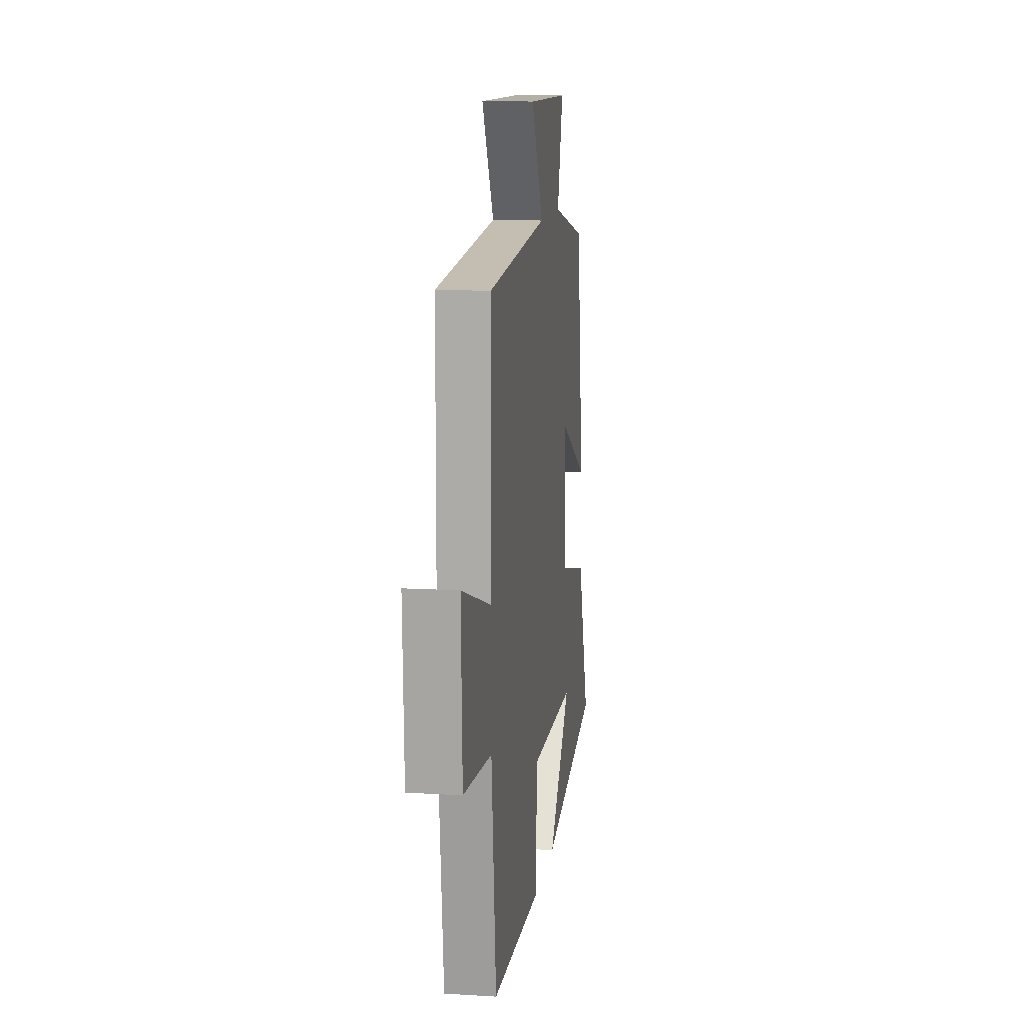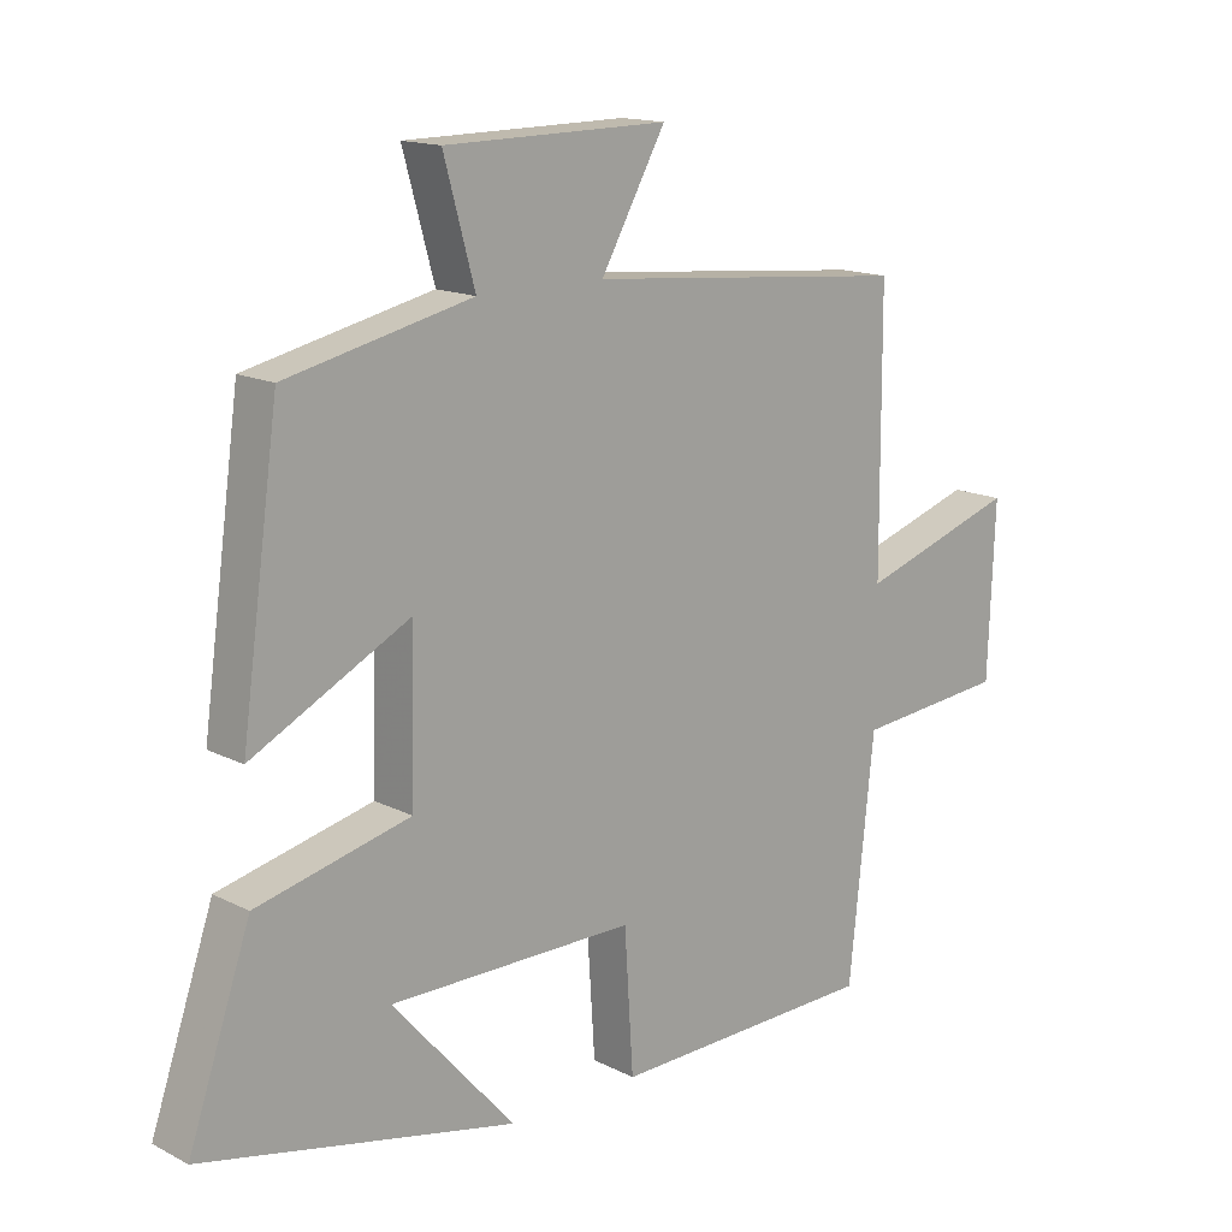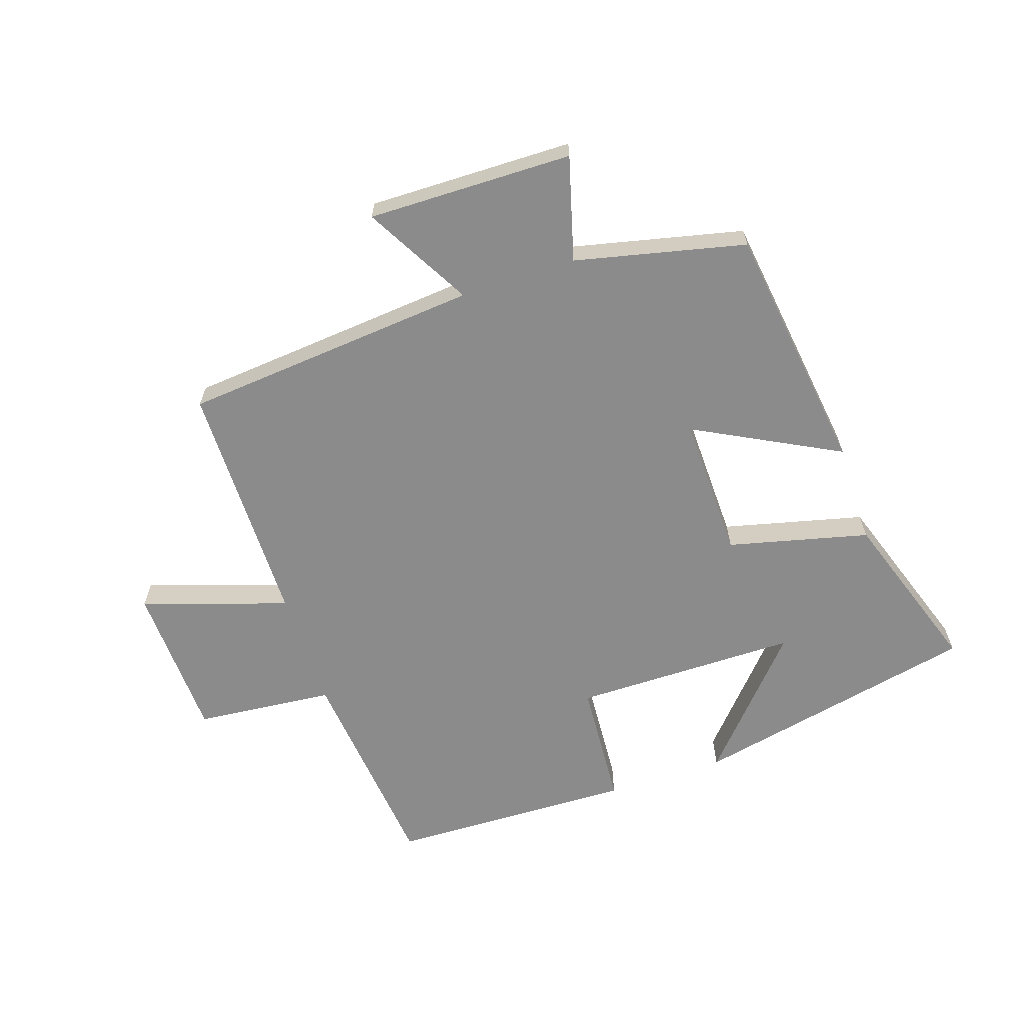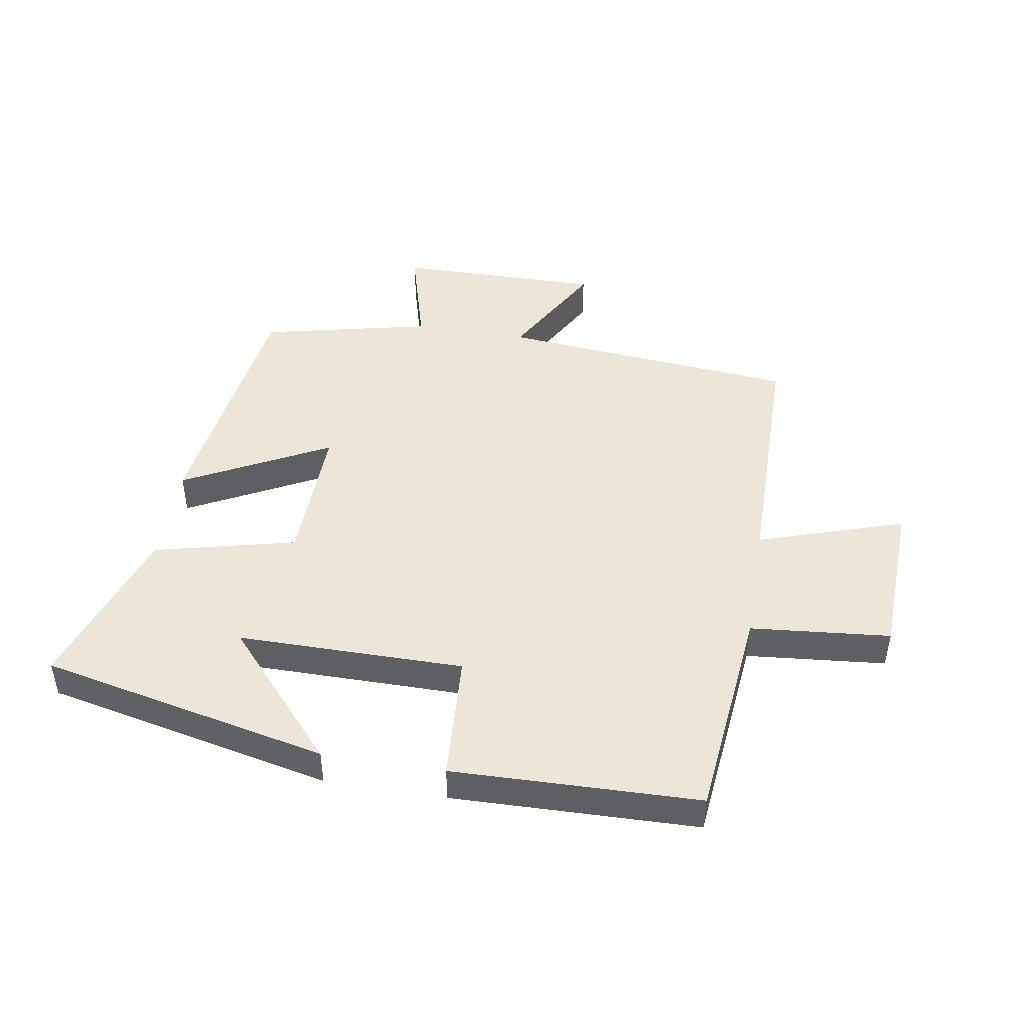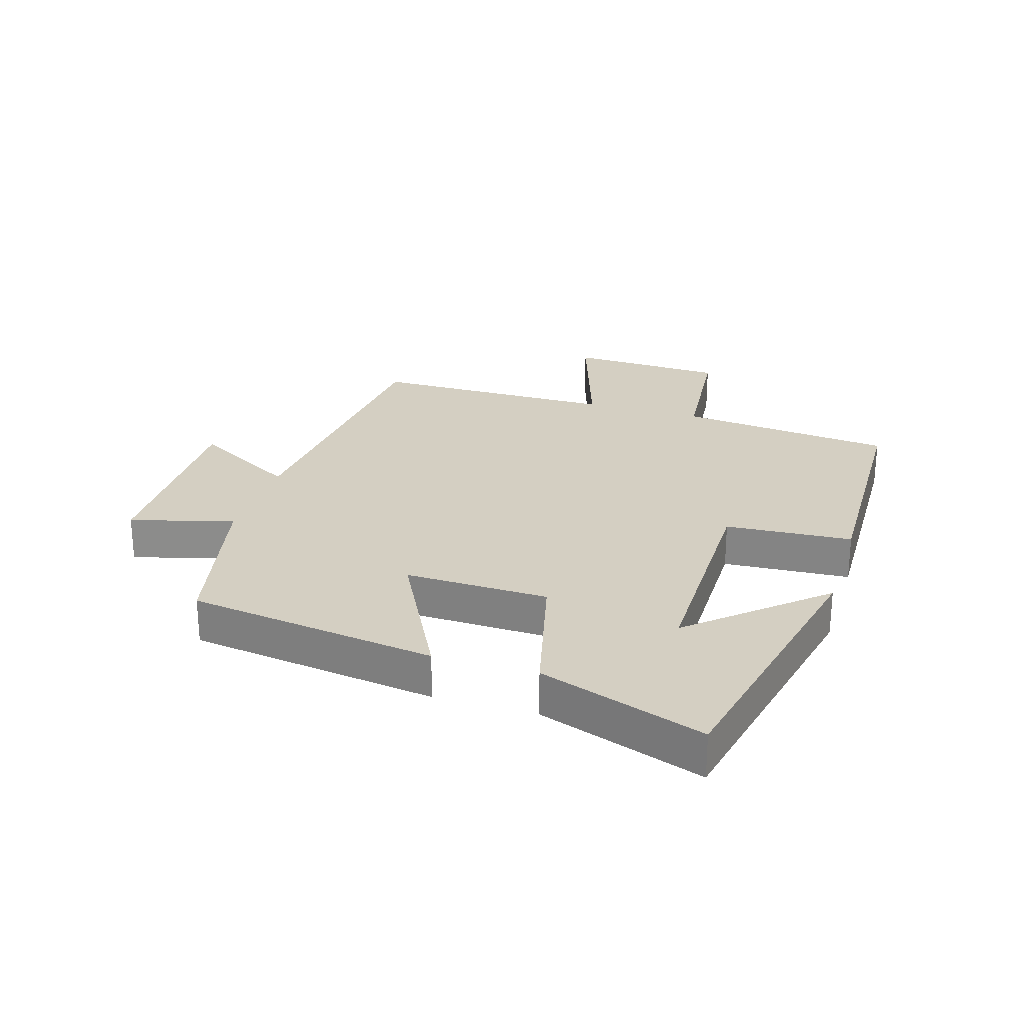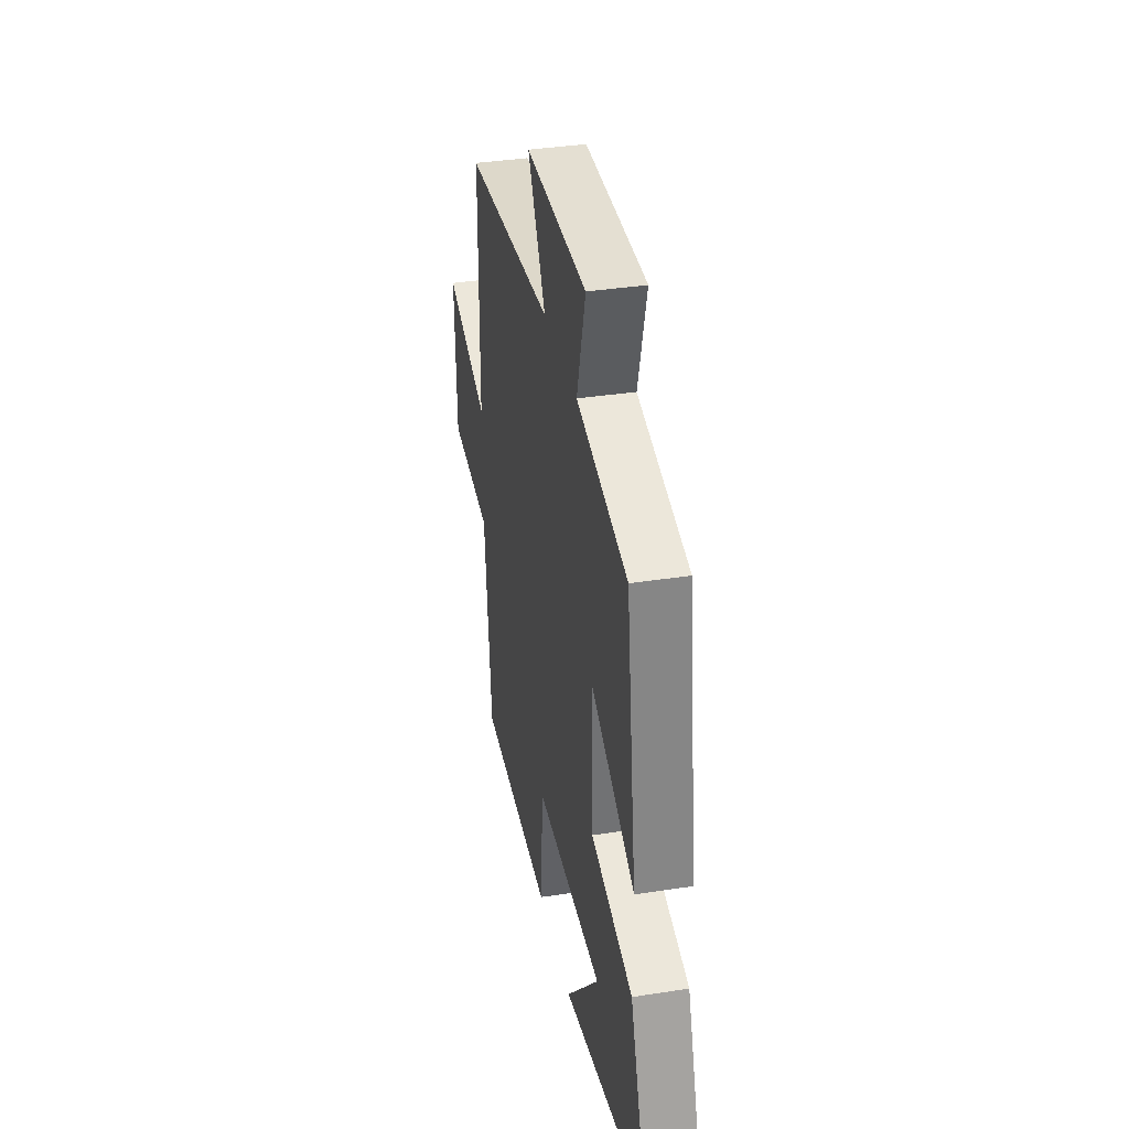
<metadata>
{"format":"obj","ext":"obj","renderer":"f3d","projection":"perspective","resolution":1024,"background":"white","views":[{"elev":12.1,"azim":-81.8,"up":"+Z"},{"elev":15.1,"azim":137.1,"up":"+Z"},{"elev":-63.8,"azim":18.3,"up":"+Y"},{"elev":46.4,"azim":-170.6,"up":"+Y"},{"elev":25.7,"azim":107.1,"up":"+Y"},{"elev":36.4,"azim":78.5,"up":"+Z"}]}
</metadata>
<code>
v 0.592 0.07 -0.4
v 0.129 0.07 -0.5
v 0.31 0.07 -0.295
v -0.054 0.07 -0.295
v -0.067 0.07 -0.5
v -0.463 0.07 -0.49
v -0.5 0.07 -0.141
v -0.725 0.07 -0.12
v -0.735 0.07 0.134
v -0.5 0.07 0.057
v -0.498 0.07 0.456
v -0.018 0.07 0.5
v -0.114 0.07 0.671
v 0.216 0.07 0.667
v 0.17 0.07 0.5
v 0.444 0.07 0.438
v 0.5 0.07 0.034
v 0.267 0.07 0.155
v 0.273 0.07 -0.077
v 0.5 0.07 -0.132
v 0.592 0 -0.4
v 0.129 0 -0.5
v 0.31 0 -0.295
v -0.054 0 -0.295
v -0.067 0 -0.5
v -0.463 0 -0.49
v -0.5 0 -0.141
v -0.725 0 -0.12
v -0.735 0 0.134
v -0.5 0 0.057
v -0.498 0 0.456
v -0.018 0 0.5
v -0.114 0 0.671
v 0.216 0 0.667
v 0.17 0 0.5
v 0.444 0 0.438
v 0.5 0 0.034
v 0.267 0 0.155
v 0.273 0 -0.077
v 0.5 0 -0.132
f 19 20 1
f 15 16 17 18
f 15 18 19
f 12 13 14 15
f 10 11 12 15
f 10 15 19
f 7 8 9 10
f 4 5 6 7
f 3 4 7 10
f 1 2 3
f 1 3 10 19
f 21 40 39
f 38 37 36 35
f 39 38 35
f 35 34 33 32
f 35 32 31 30
f 39 35 30
f 30 29 28 27
f 27 26 25 24
f 30 27 24 23
f 23 22 21
f 39 30 23 21
f 1 21 22 2
f 2 22 23 3
f 3 23 24 4
f 4 24 25 5
f 5 25 26 6
f 6 26 27 7
f 7 27 28 8
f 8 28 29 9
f 9 29 30 10
f 10 30 31 11
f 11 31 32 12
f 12 32 33 13
f 13 33 34 14
f 14 34 35 15
f 15 35 36 16
f 16 36 37 17
f 17 37 38 18
f 18 38 39 19
f 19 39 40 20
f 20 40 21 1

</code>
